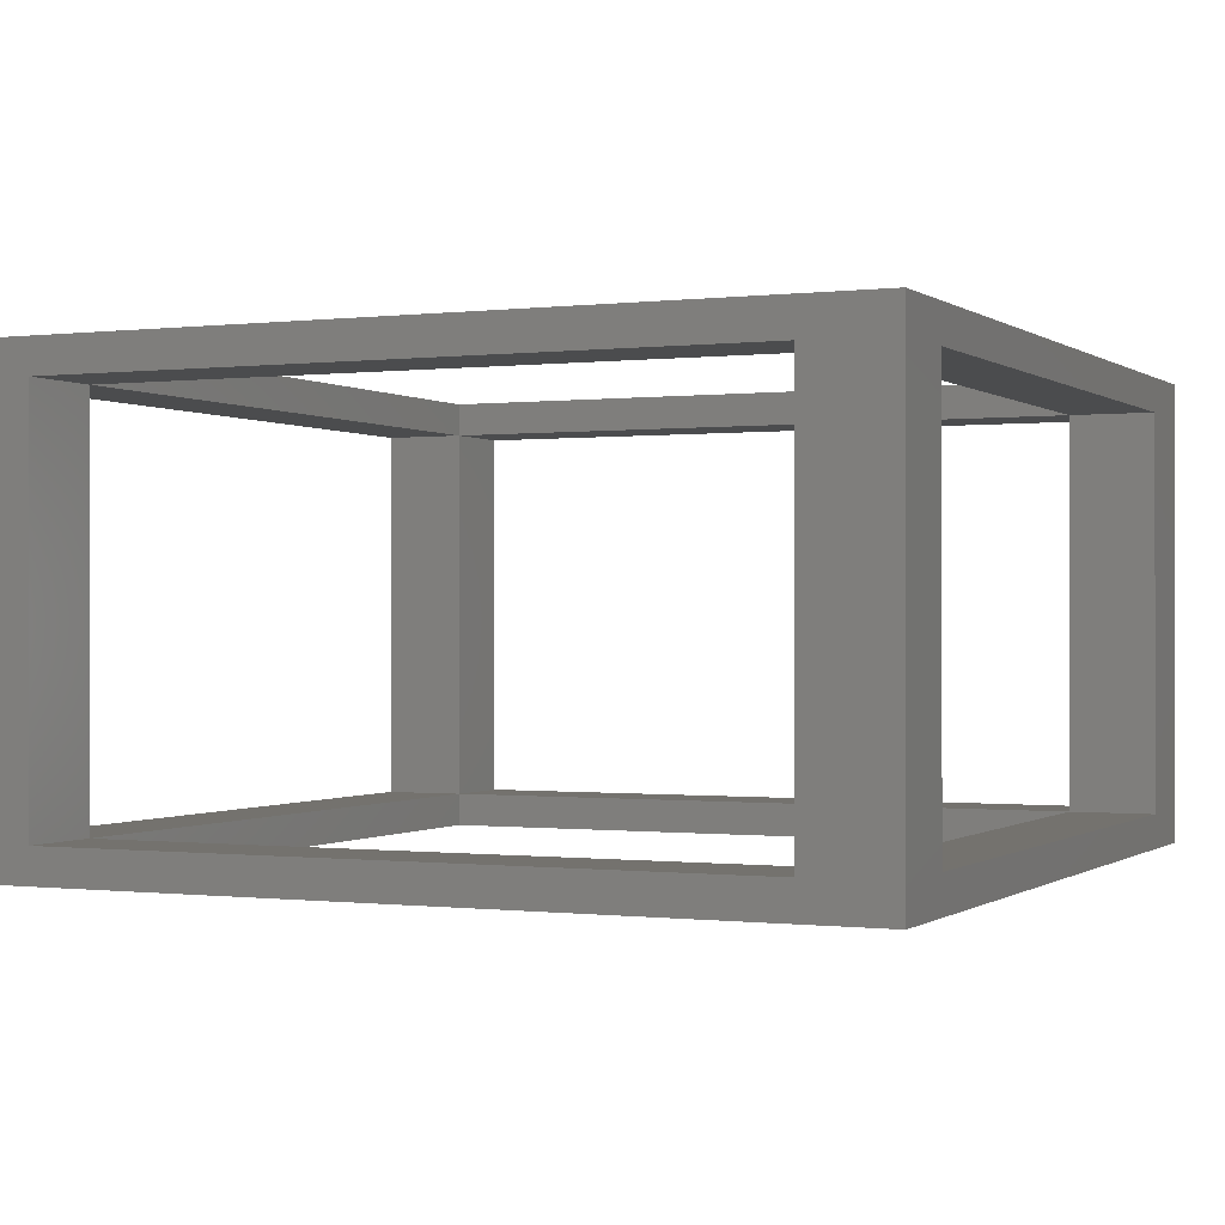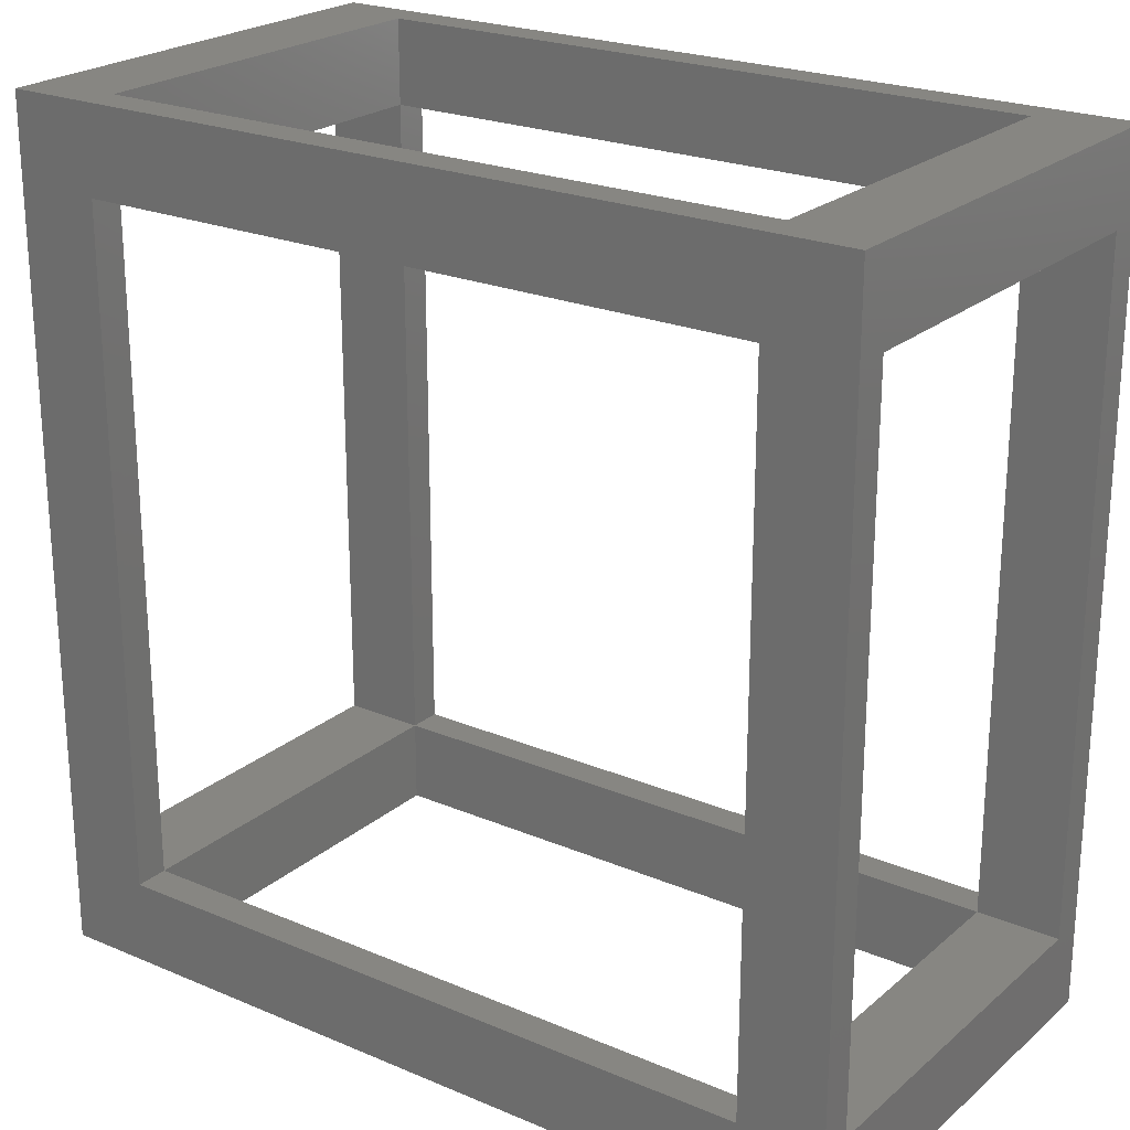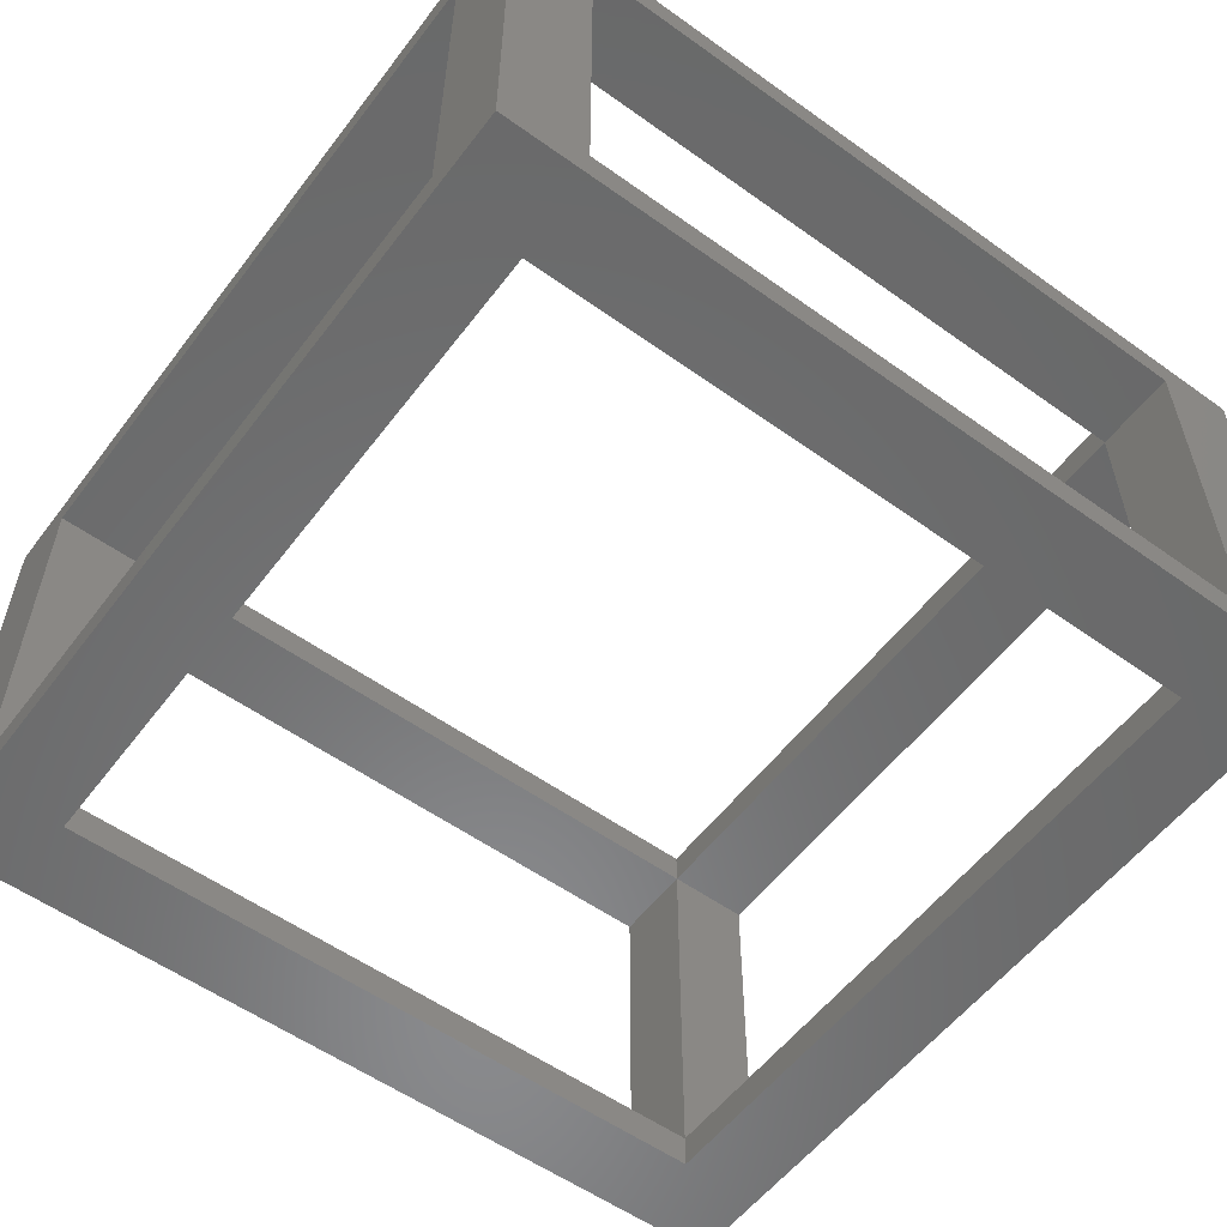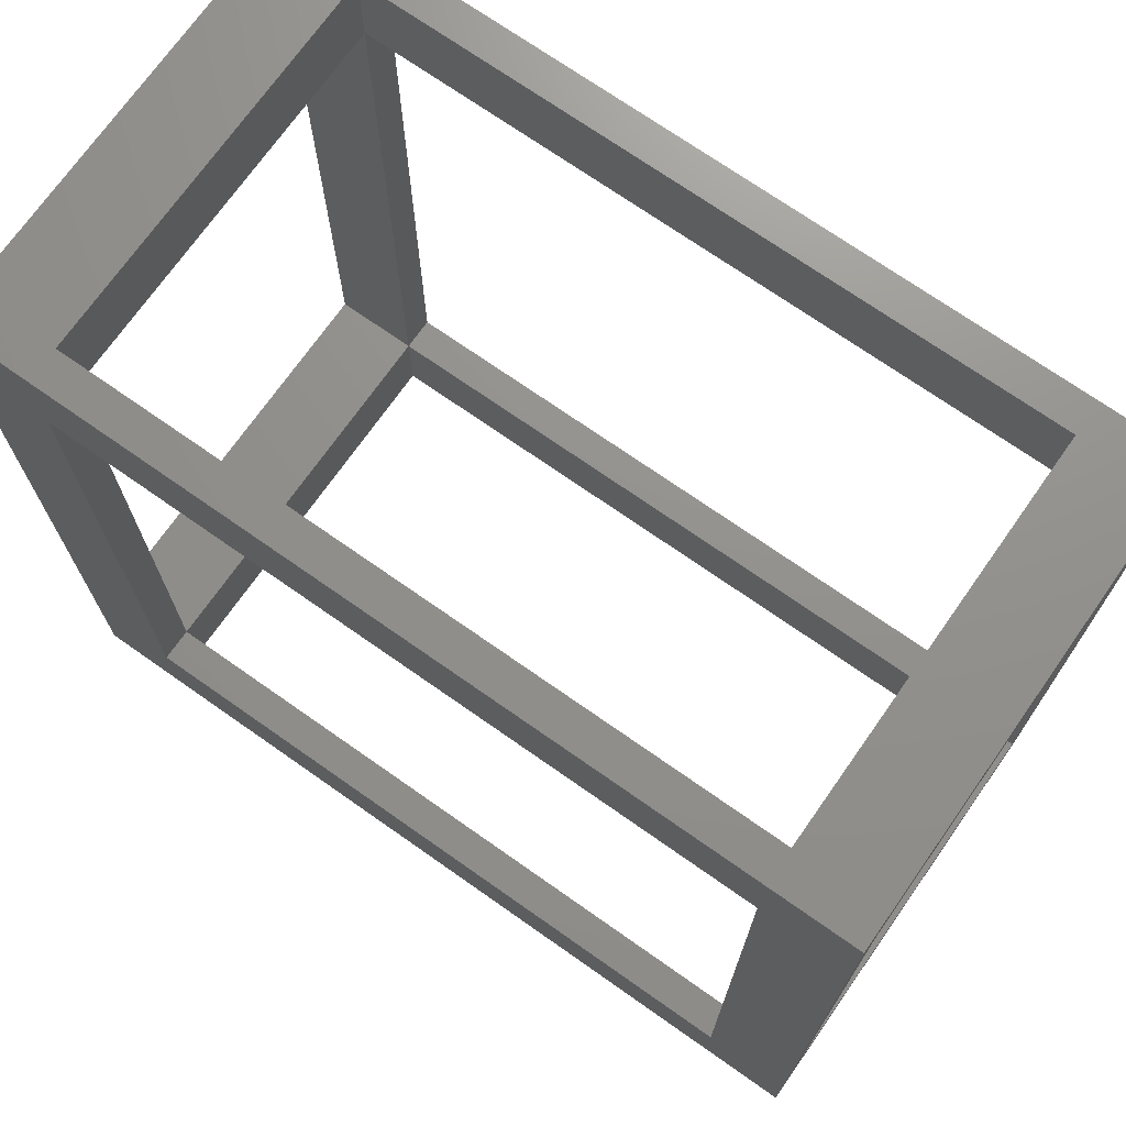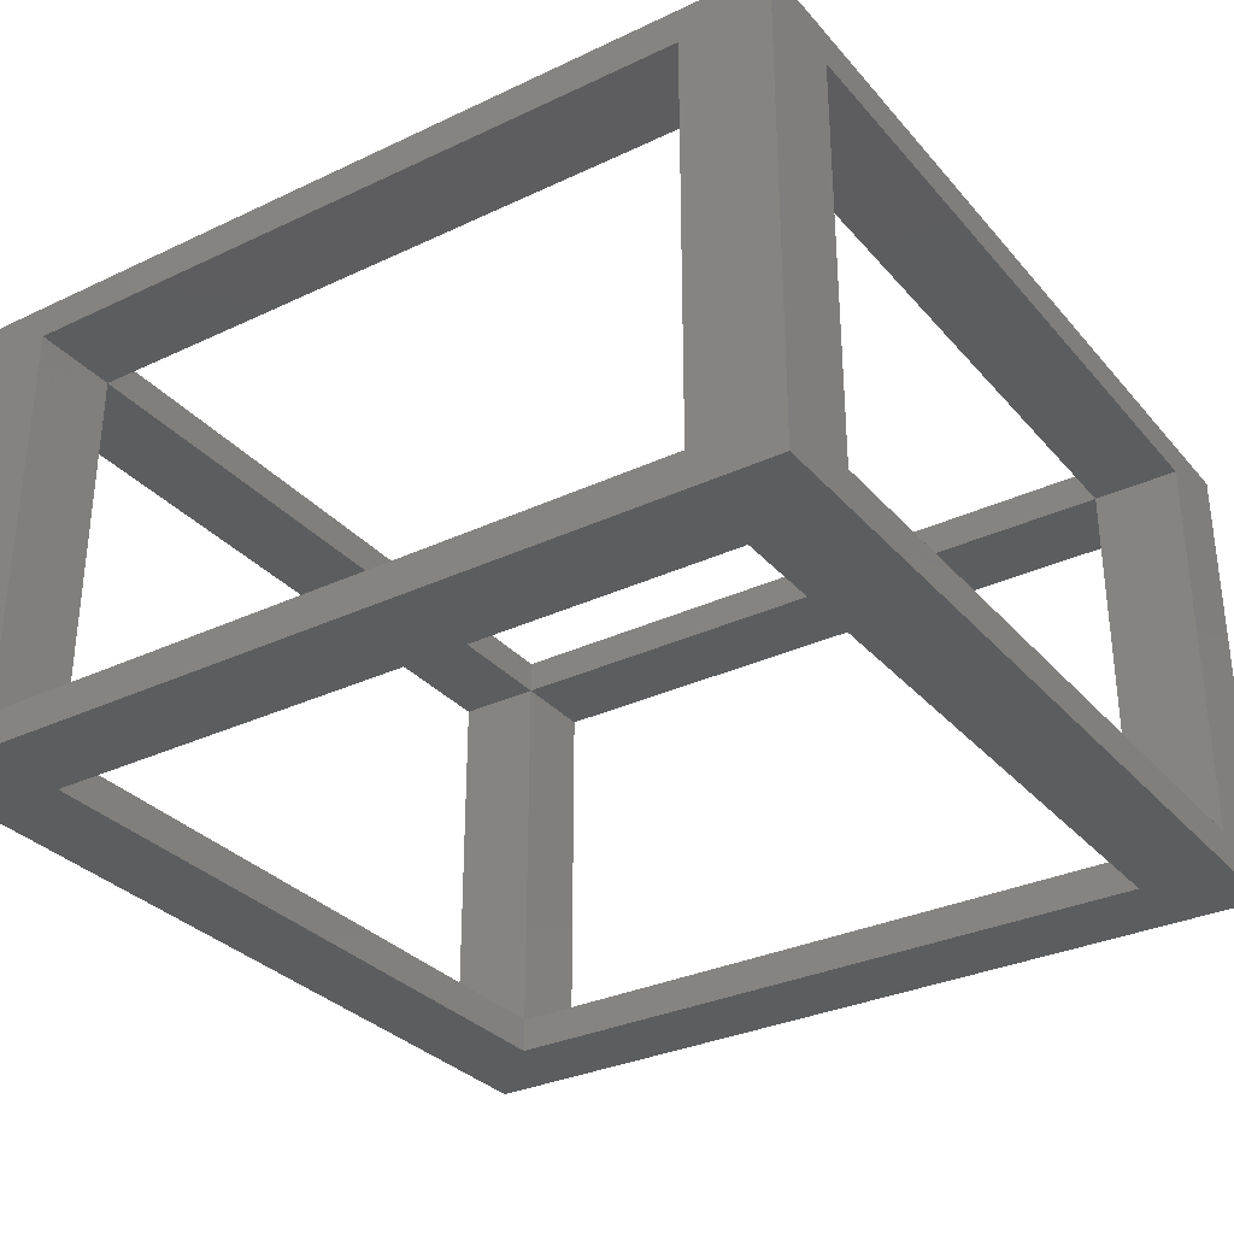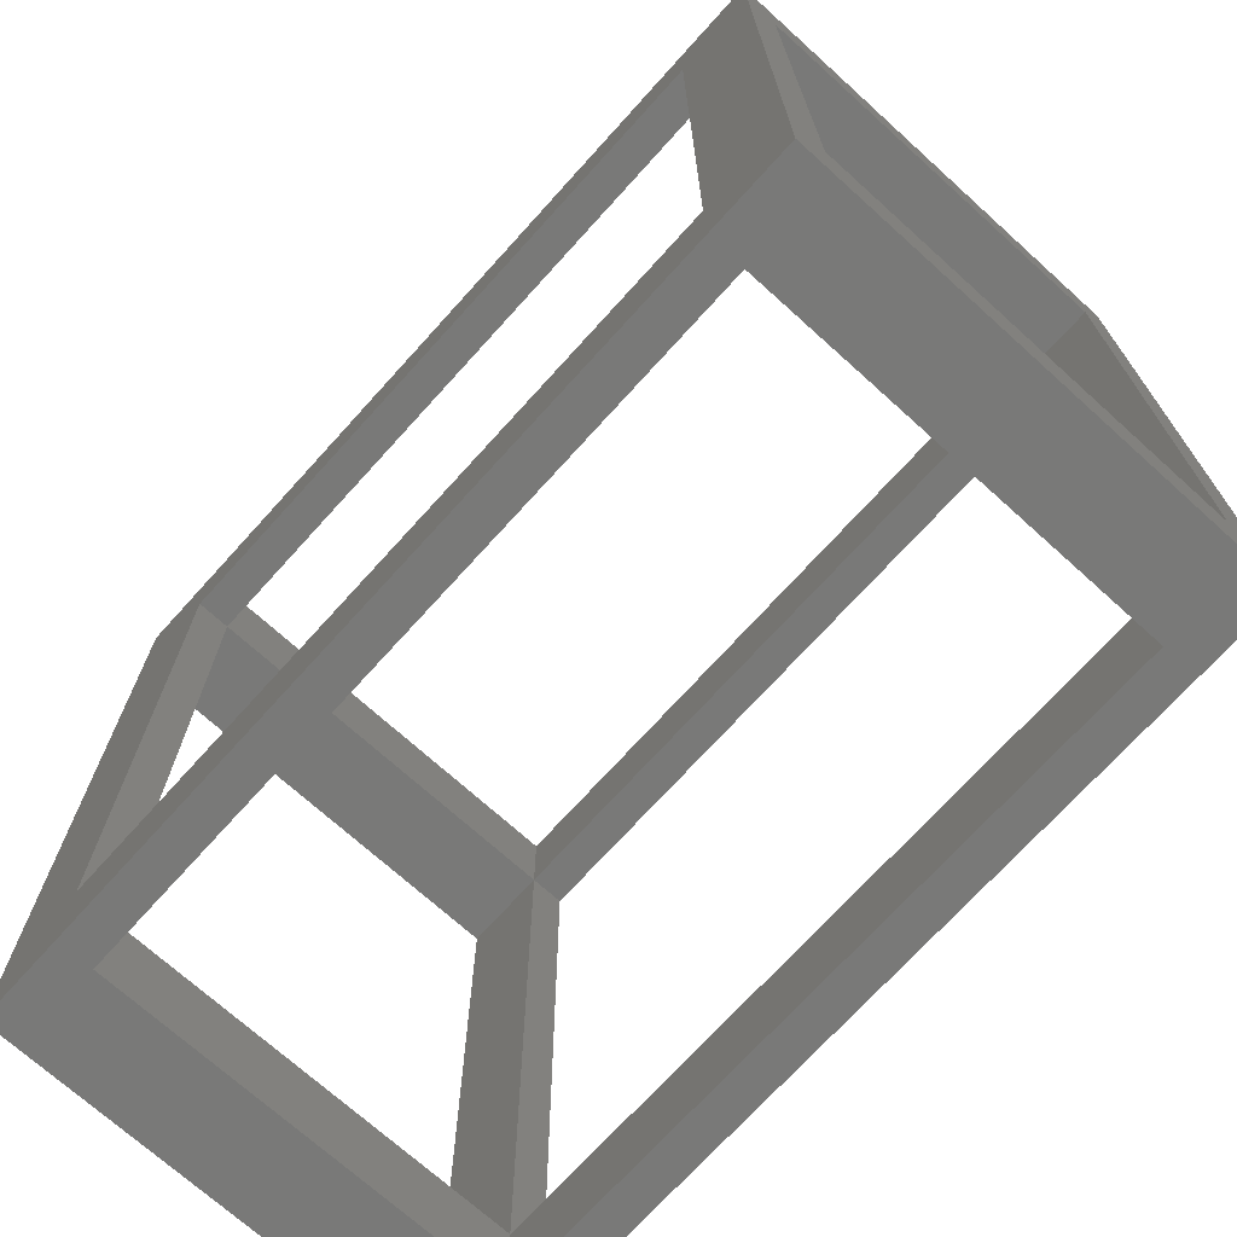
<metadata>
{"format":"stl","ext":"stl","renderer":"f3d","projection":"perspective","resolution":1024,"background":"white","views":[{"elev":-0.3,"azim":114.6,"up":"+Z"},{"elev":23.0,"azim":35.7,"up":"+Y"},{"elev":-56.2,"azim":143.2,"up":"+Z"},{"elev":72.0,"azim":-144.9,"up":"+Y"},{"elev":-31.7,"azim":-146.4,"up":"+Z"},{"elev":-71.6,"azim":47.9,"up":"+Y"}]}
</metadata>
<code>
# stl→obj: 40 verts, 96 faces
v 0 0 27
v 5 5 27
v 0 50 27
v 50 0 27
v 45 5 27
v 45 45 27
v 5 45 27
v 50 50 27
v 0 50 0
v 5 45 0
v 0 0 0
v 50 50 0
v 45 45 0
v 45 5 0
v 5 5 0
v 50 0 0
v 50 5 2
v 50 45 2
v 50 45 25
v 50 5 25
v 45 -2.115e-16 2
v 45 0 25
v 5 0 25
v 5 -2.115e-16 2
v 0 5 25
v 0 45 25
v 2.115e-16 45 2
v 2.115e-16 5 2
v 5 50 2
v 5 50 25
v 45 50 25
v 45 50 2
v 45 5 25
v 45 45 25
v 5 5 2
v 45 5 2
v 5 45 25
v 5 5 25
v 45 45 2
v 5 45 2
f 1 2 3
f 2 1 4
f 2 4 5
f 5 4 6
f 3 7 8
f 7 3 2
f 8 7 6
f 8 6 4
f 9 10 11
f 10 9 12
f 10 12 13
f 13 12 14
f 11 15 16
f 15 11 10
f 16 15 14
f 16 14 12
f 16 17 4
f 17 16 12
f 17 12 18
f 18 12 19
f 4 20 8
f 20 4 17
f 8 20 19
f 8 19 12
f 16 21 11
f 21 16 4
f 21 4 22
f 22 4 23
f 11 24 1
f 24 11 21
f 1 24 23
f 1 23 4
f 1 25 11
f 25 1 3
f 25 3 26
f 26 3 27
f 11 28 9
f 28 11 25
f 9 28 27
f 9 27 3
f 9 29 12
f 29 9 3
f 29 3 30
f 30 3 31
f 12 32 8
f 32 12 29
f 8 32 31
f 8 31 3
f 6 33 5
f 33 6 34
f 35 14 15
f 14 35 36
f 37 25 26
f 25 37 38
f 19 39 18
f 39 19 34
f 25 35 28
f 35 25 38
f 33 23 38
f 23 33 22
f 37 27 40
f 27 37 26
f 19 33 34
f 33 19 20
f 2 33 38
f 33 2 5
f 39 14 36
f 14 39 13
f 22 36 21
f 36 22 33
f 35 23 24
f 23 35 38
f 35 27 28
f 27 35 40
f 33 17 36
f 17 33 20
f 39 10 13
f 10 39 40
f 6 37 34
f 37 6 7
f 39 29 40
f 29 39 32
f 30 34 37
f 34 30 31
f 10 35 15
f 35 10 40
f 37 2 38
f 2 37 7
f 31 39 34
f 39 31 32
f 29 37 40
f 37 29 30
f 21 35 24
f 35 21 36
f 17 39 36
f 39 17 18

</code>
